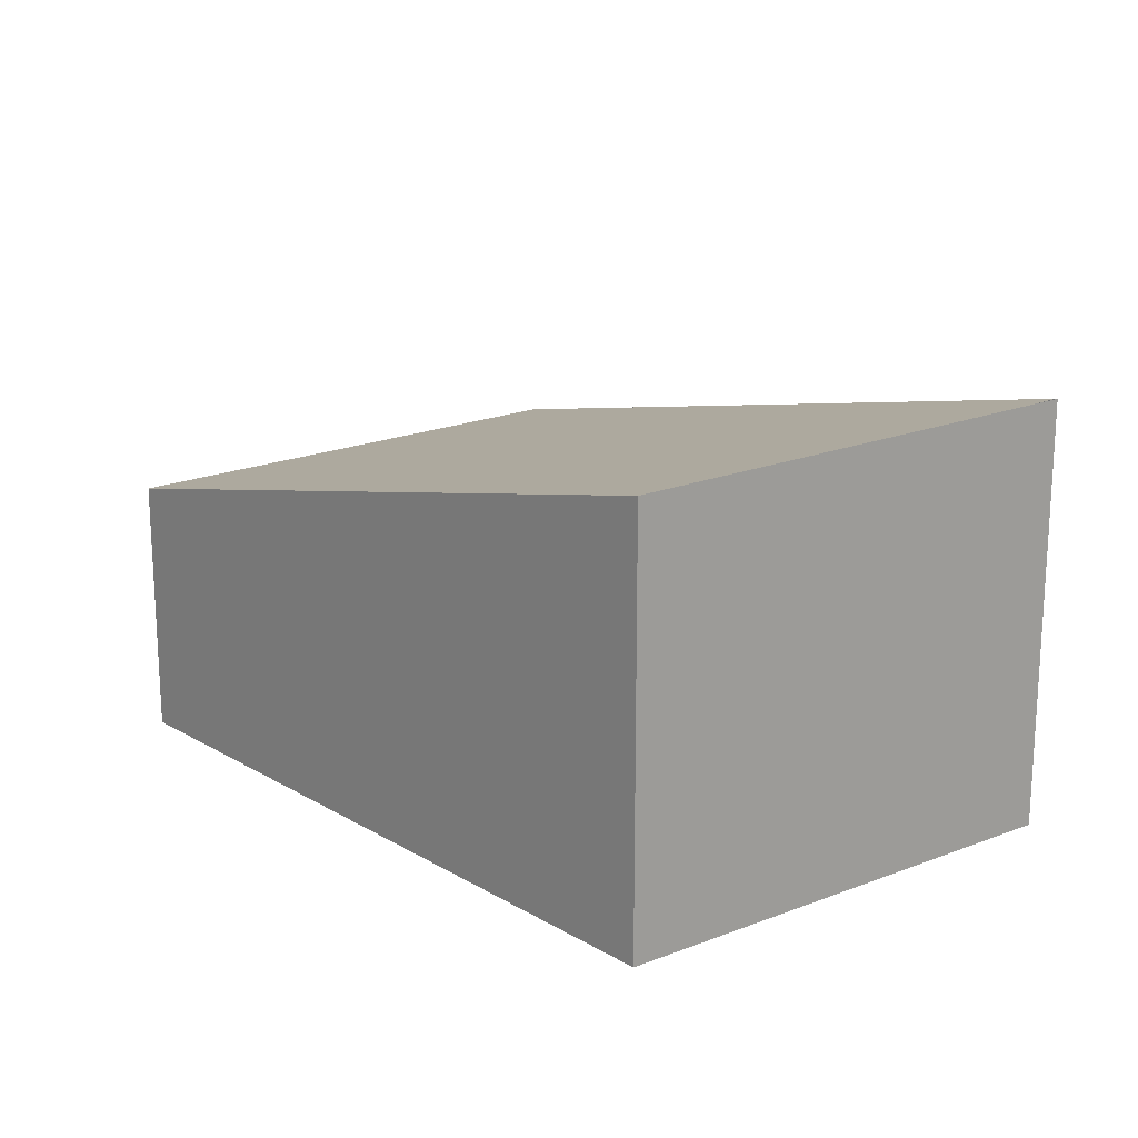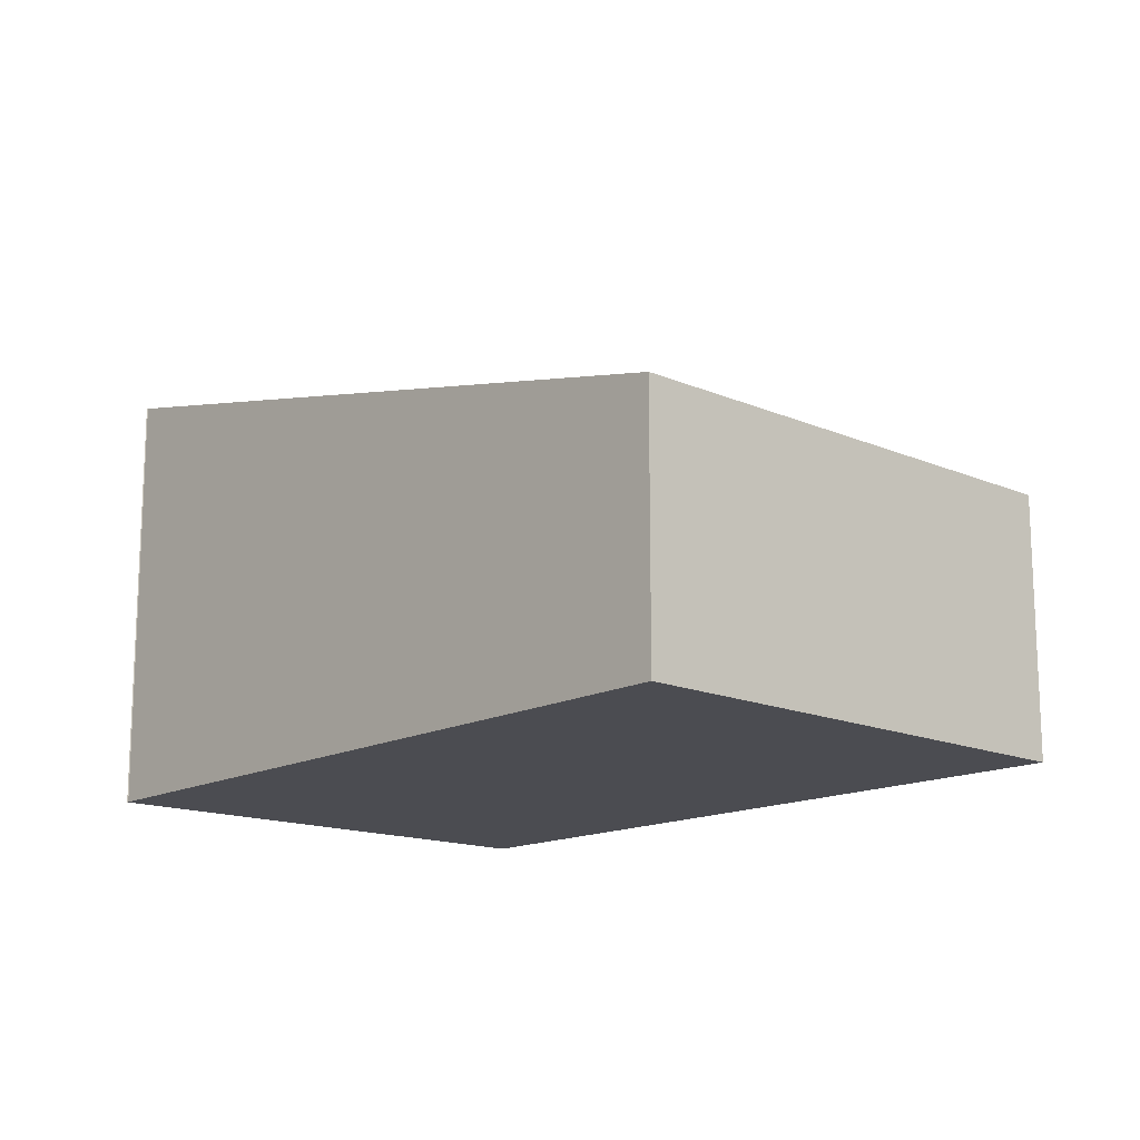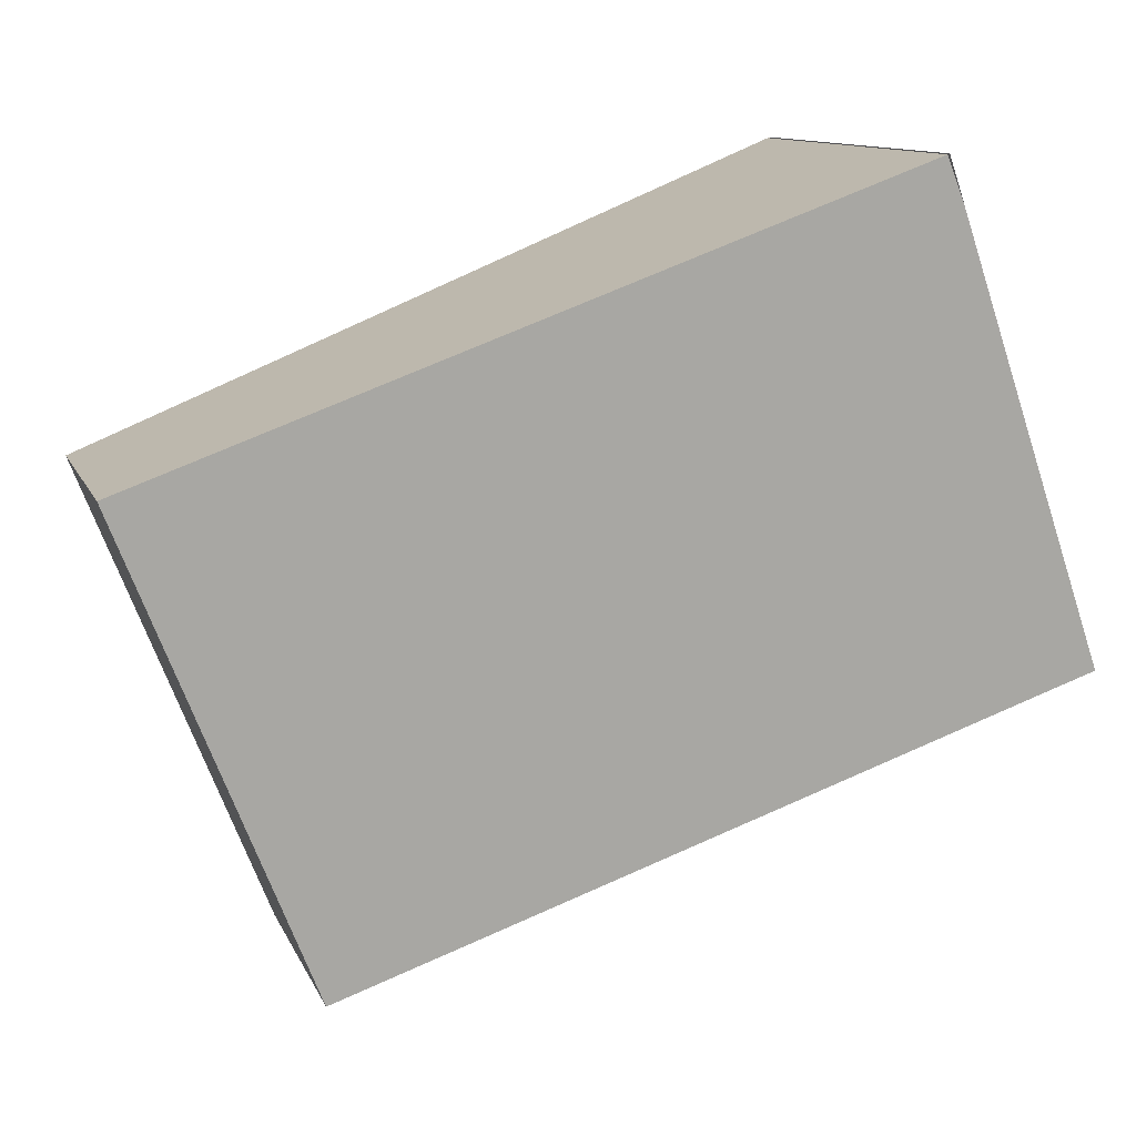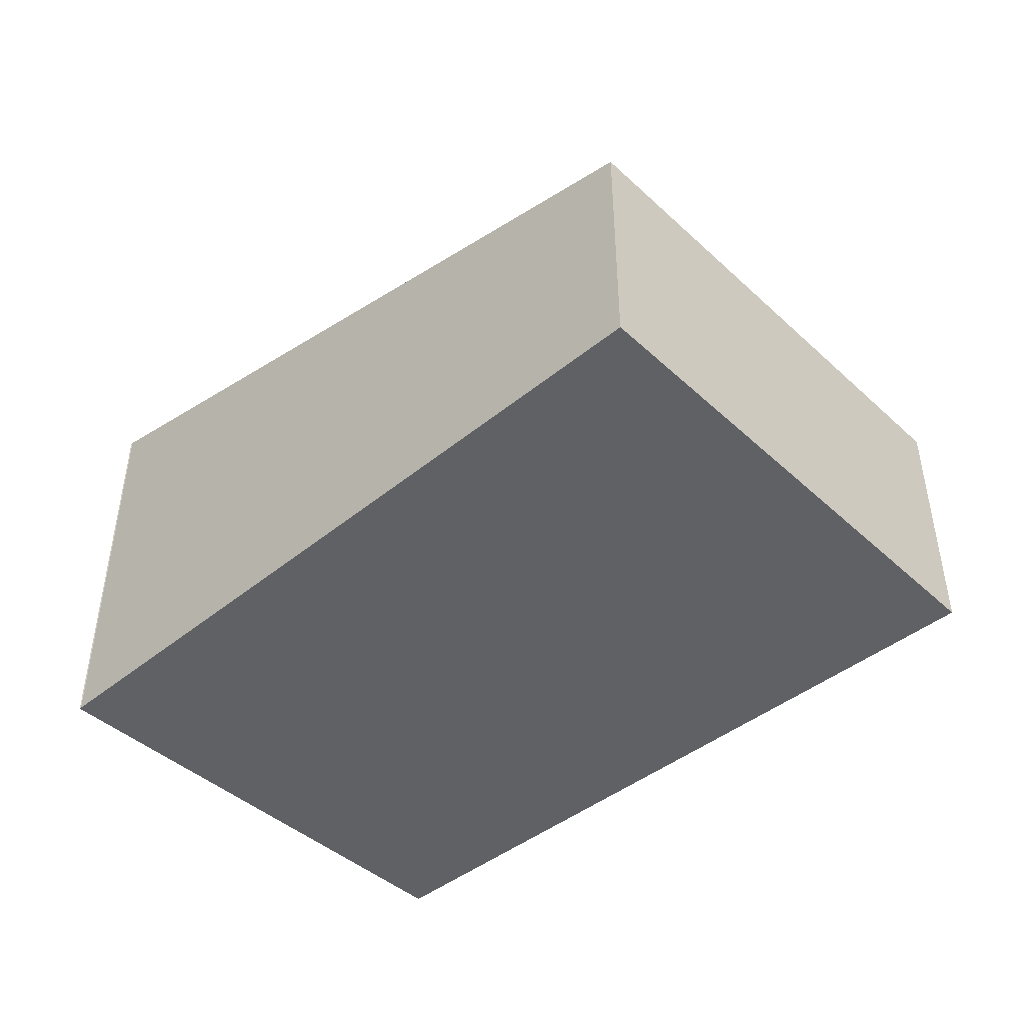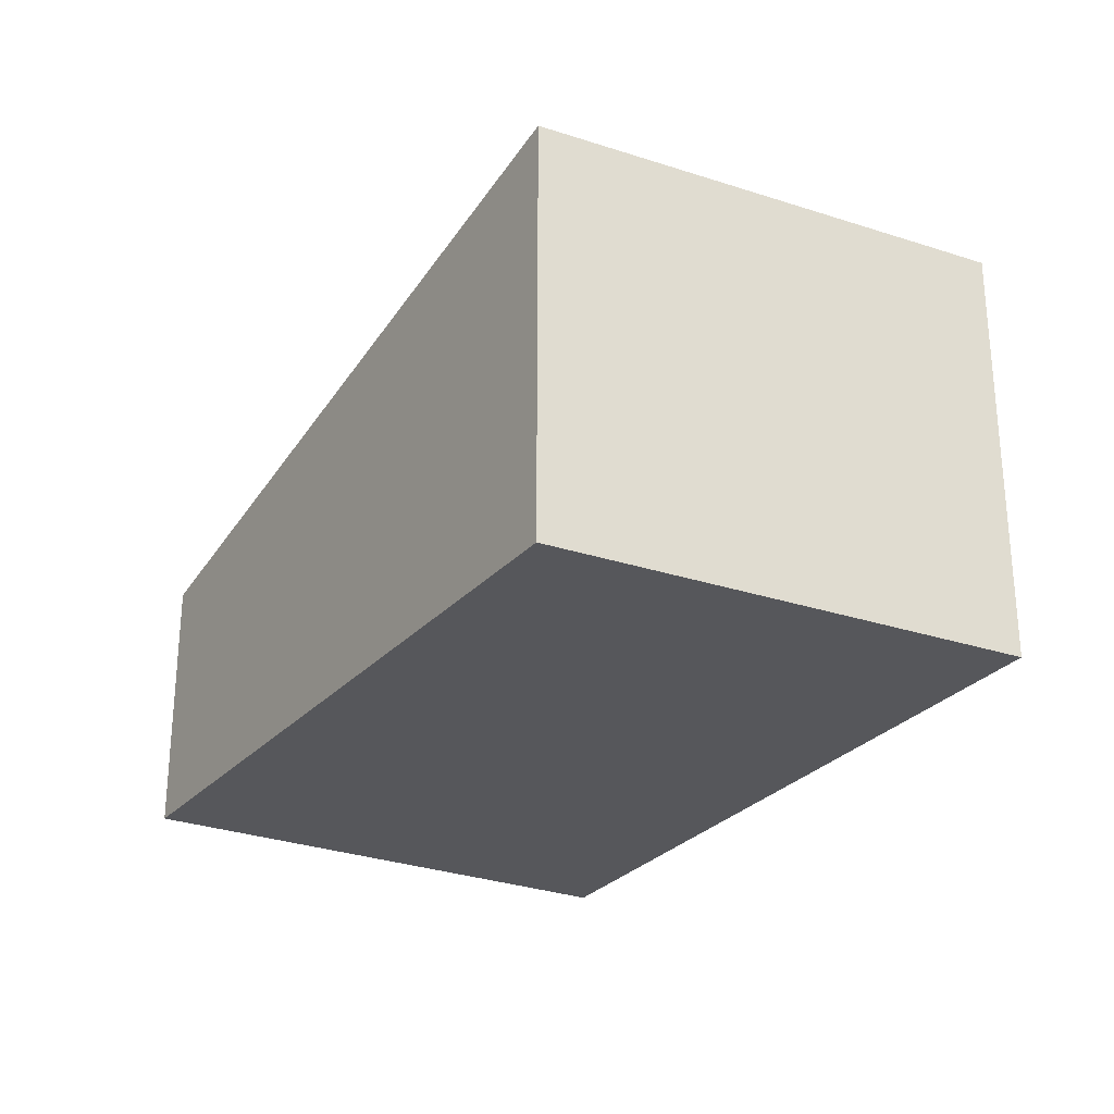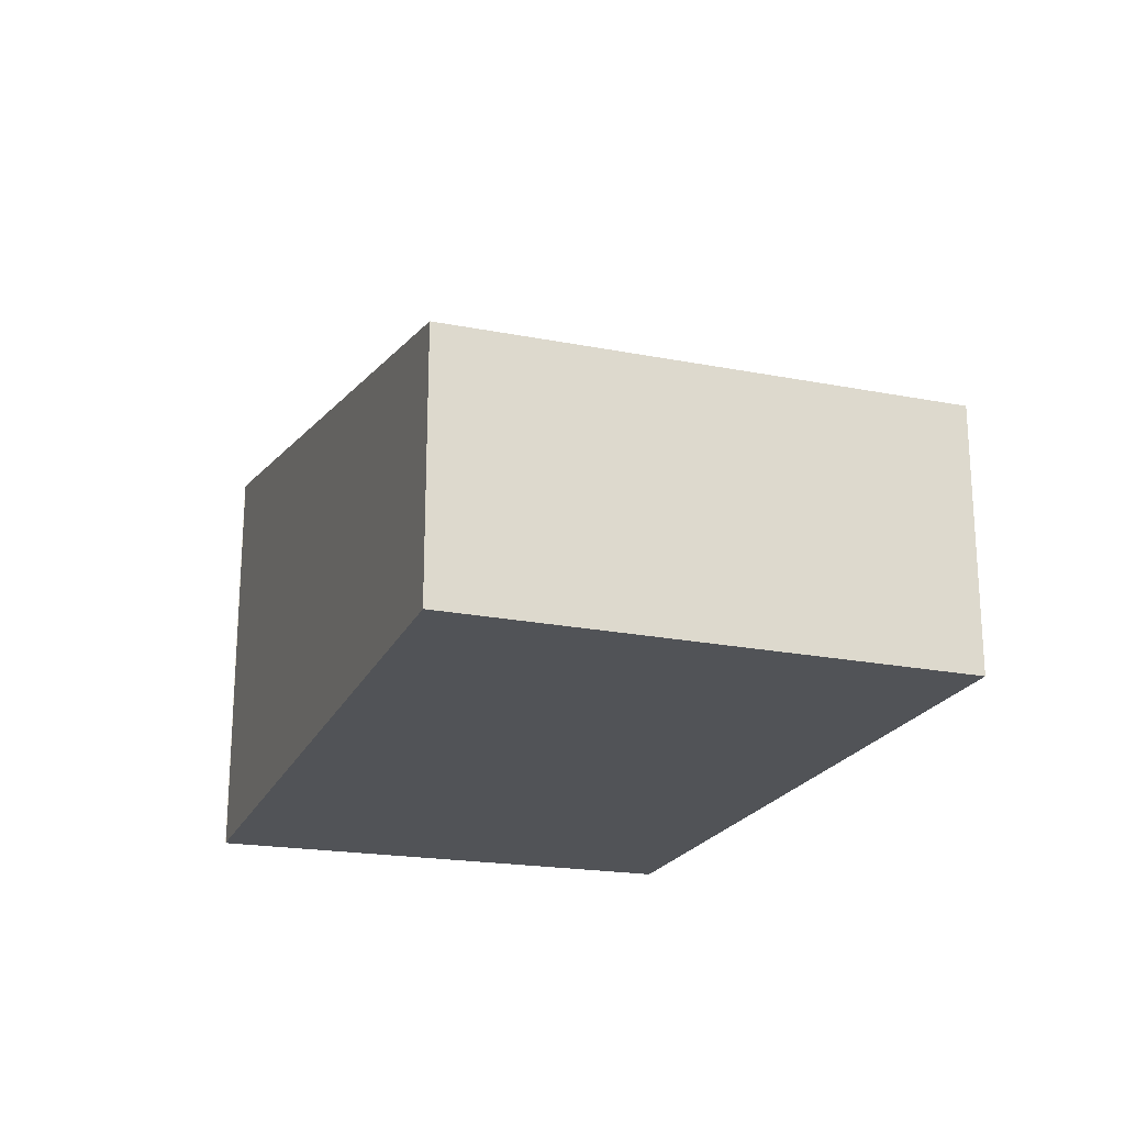
<metadata>
{"format":"obj","ext":"obj","renderer":"f3d","projection":"perspective","resolution":1024,"background":"white","views":[{"elev":18.6,"azim":-107.5,"up":"+Y"},{"elev":-15.5,"azim":69.5,"up":"+Y"},{"elev":11.4,"azim":163.5,"up":"+Z"},{"elev":-46.6,"azim":65.2,"up":"+Y"},{"elev":-27.3,"azim":-98.1,"up":"+Y"},{"elev":-22.0,"azim":92.8,"up":"+Y"}]}
</metadata>
<code>
v  0 2.472 1.514e-16
v  5.069 1.538 1
v  3.961 1.538 -1.783
v  0.944 2.498 2.698
v  0.848 2.498 2.458
v  0 0 0
v  3.961 1.092e-16 -1.783
v  0.848 -1.505e-16 2.458
v  0.933 2.5 2.703
v  0.933 -1.655e-16 2.703
v  0.944 -1.652e-16 2.698
v  5.069 -6.123e-17 1
g defaultobject
f 1 2 3
f 2 1 4
f 4 1 5
f 3 6 1
f 6 3 7
f 6 5 1
f 5 6 8
f 5 8 9
f 9 8 10
f 11 2 4
f 2 11 12
f 12 3 2
f 3 12 7
f 8 11 10
f 11 8 12
f 12 8 6
f 12 6 7

</code>
